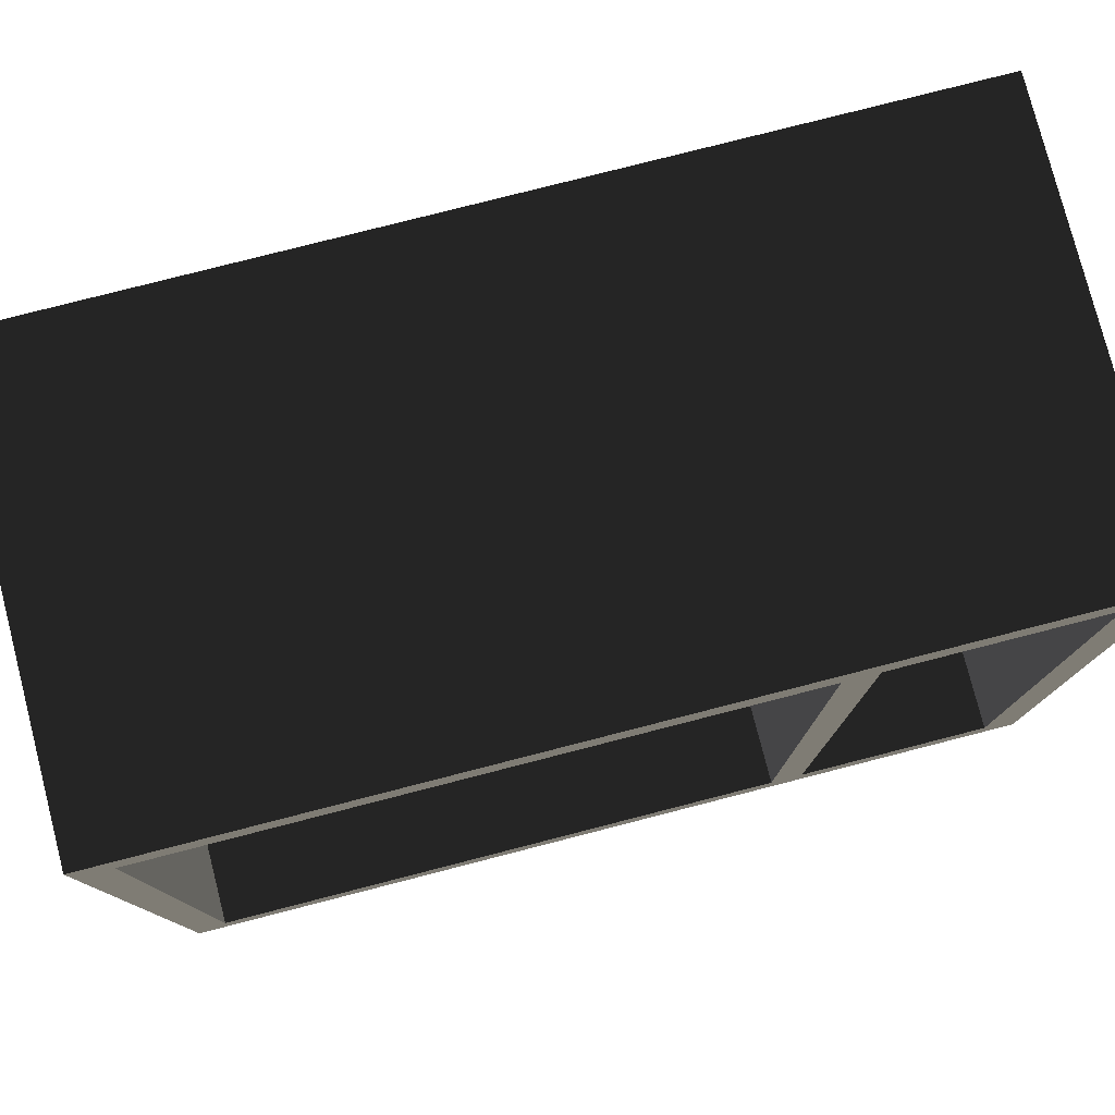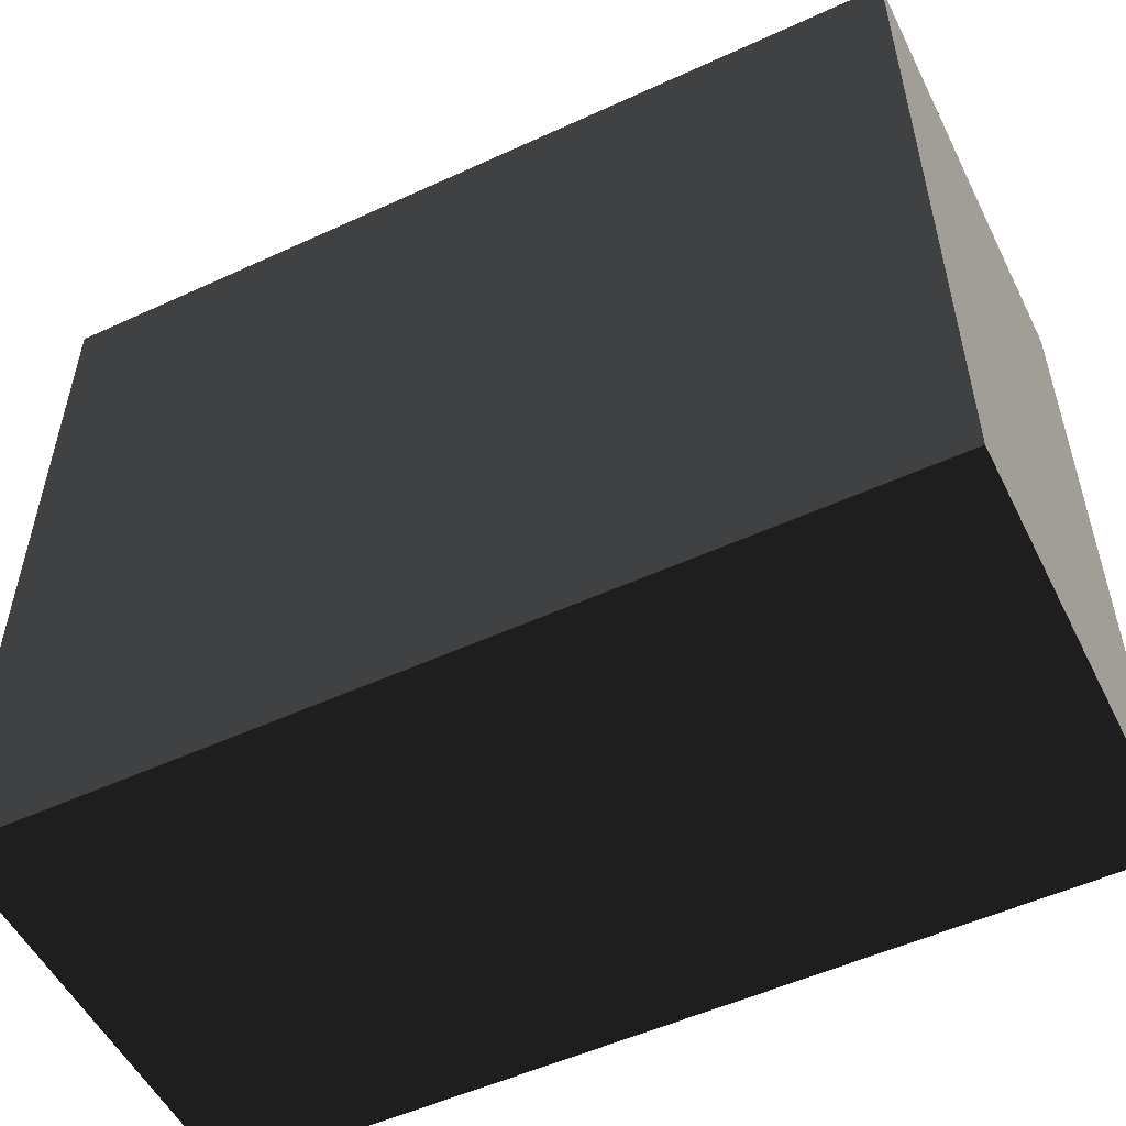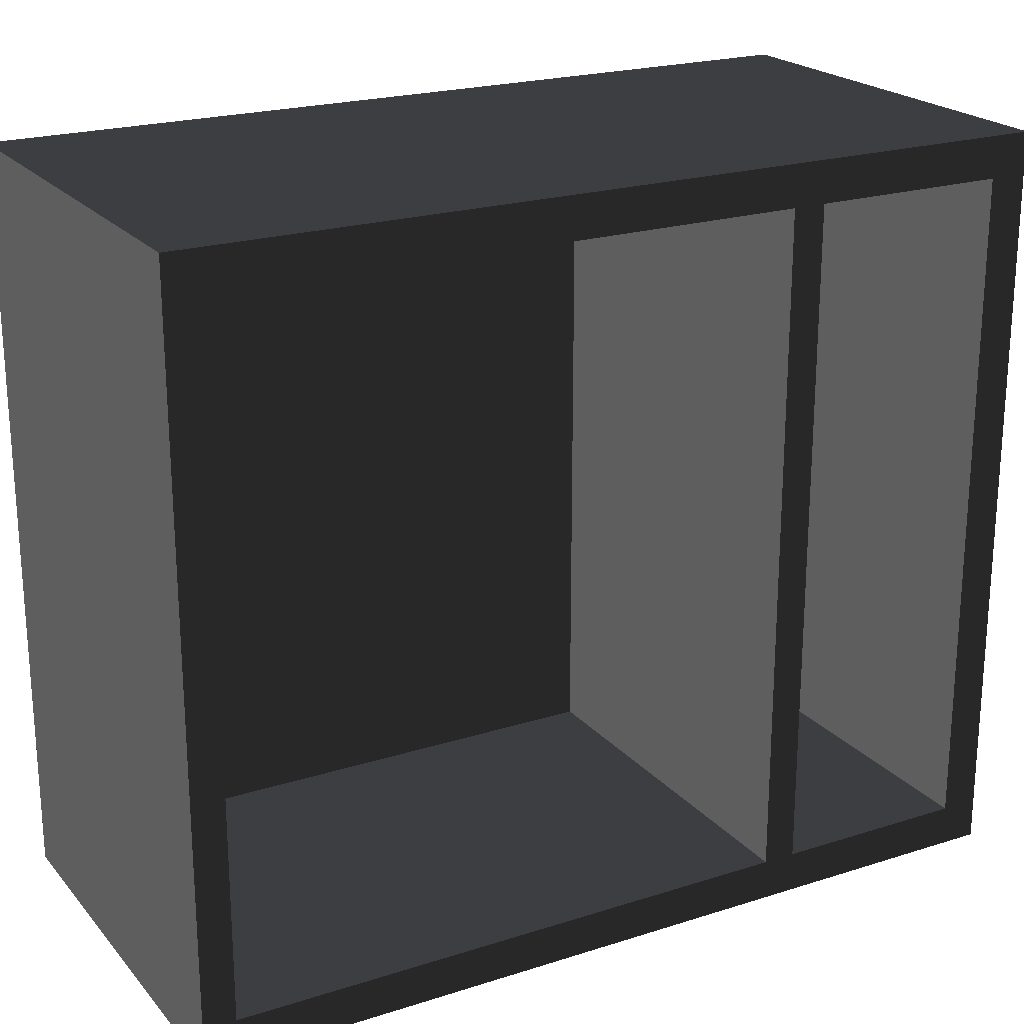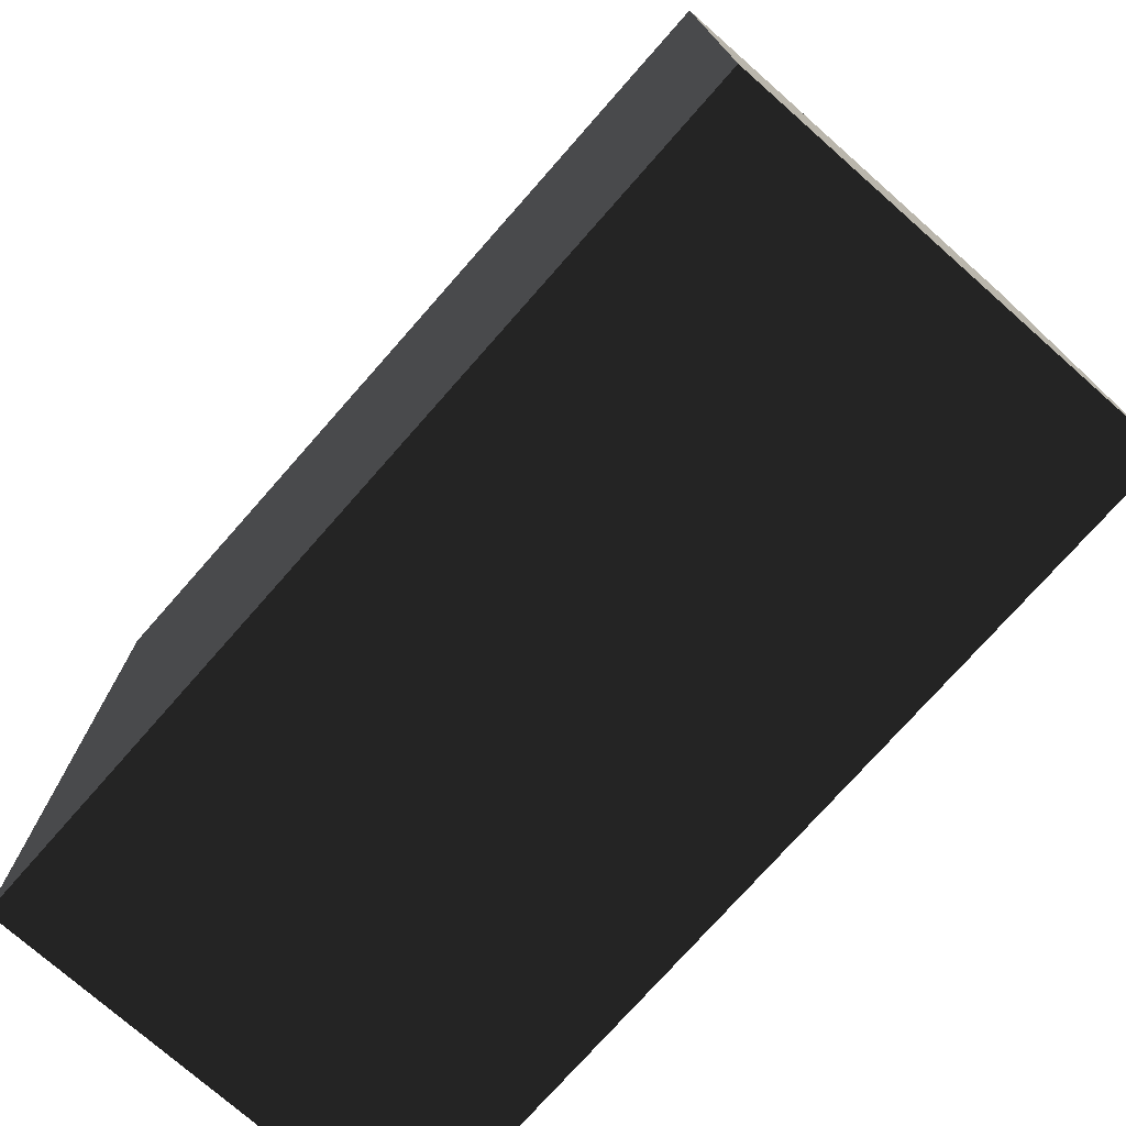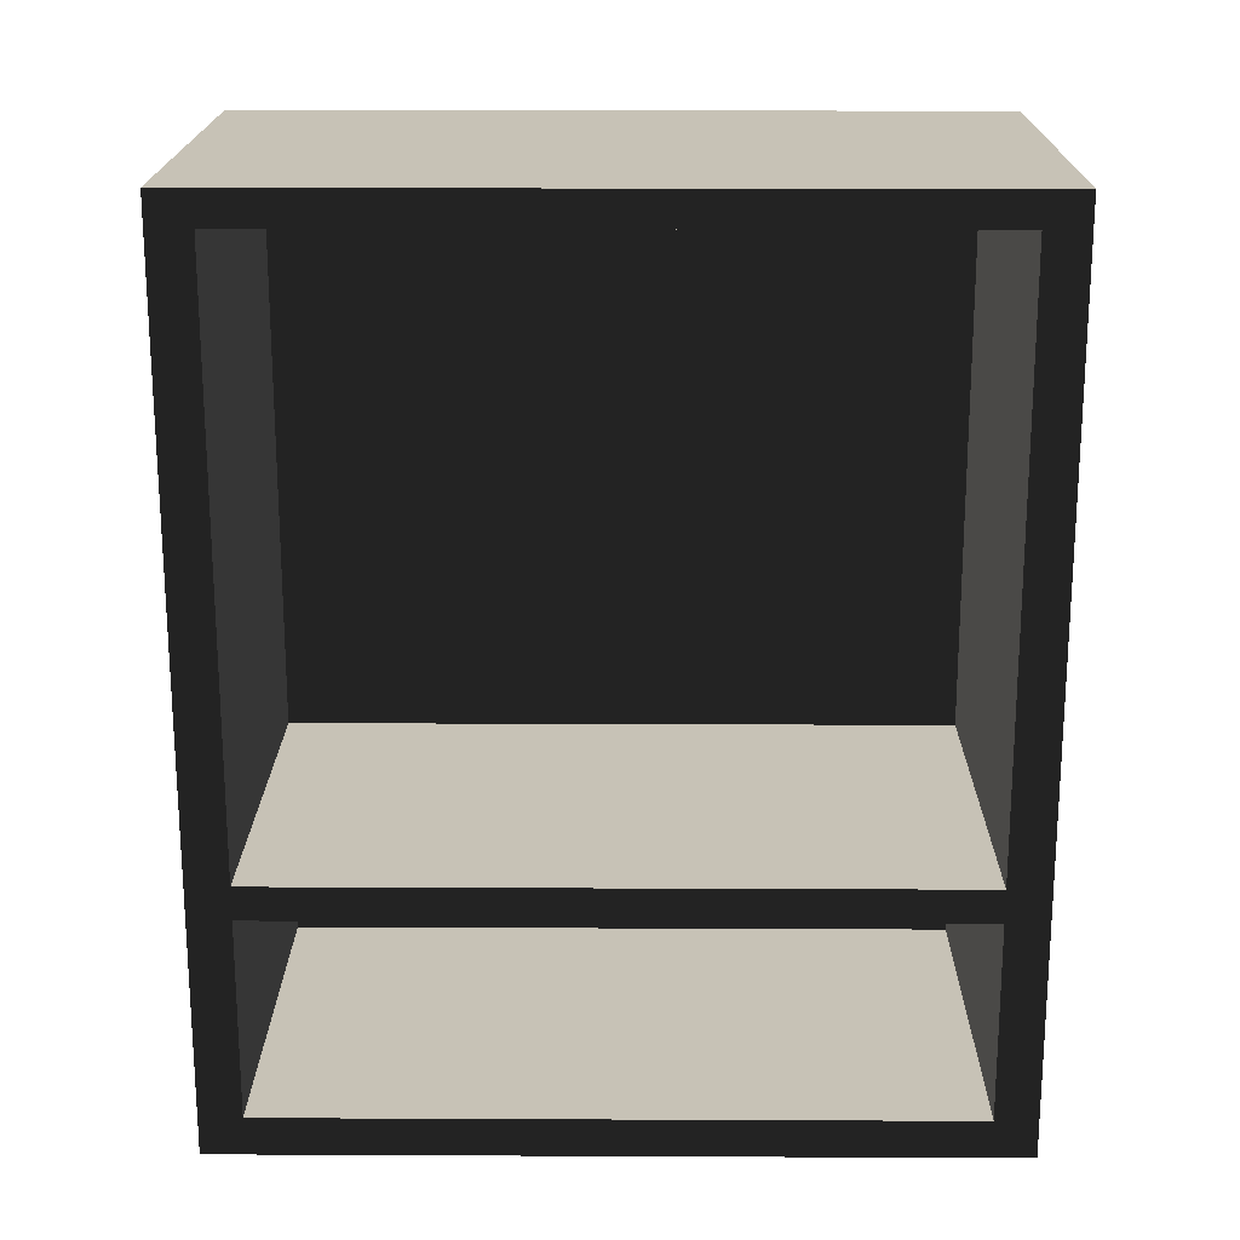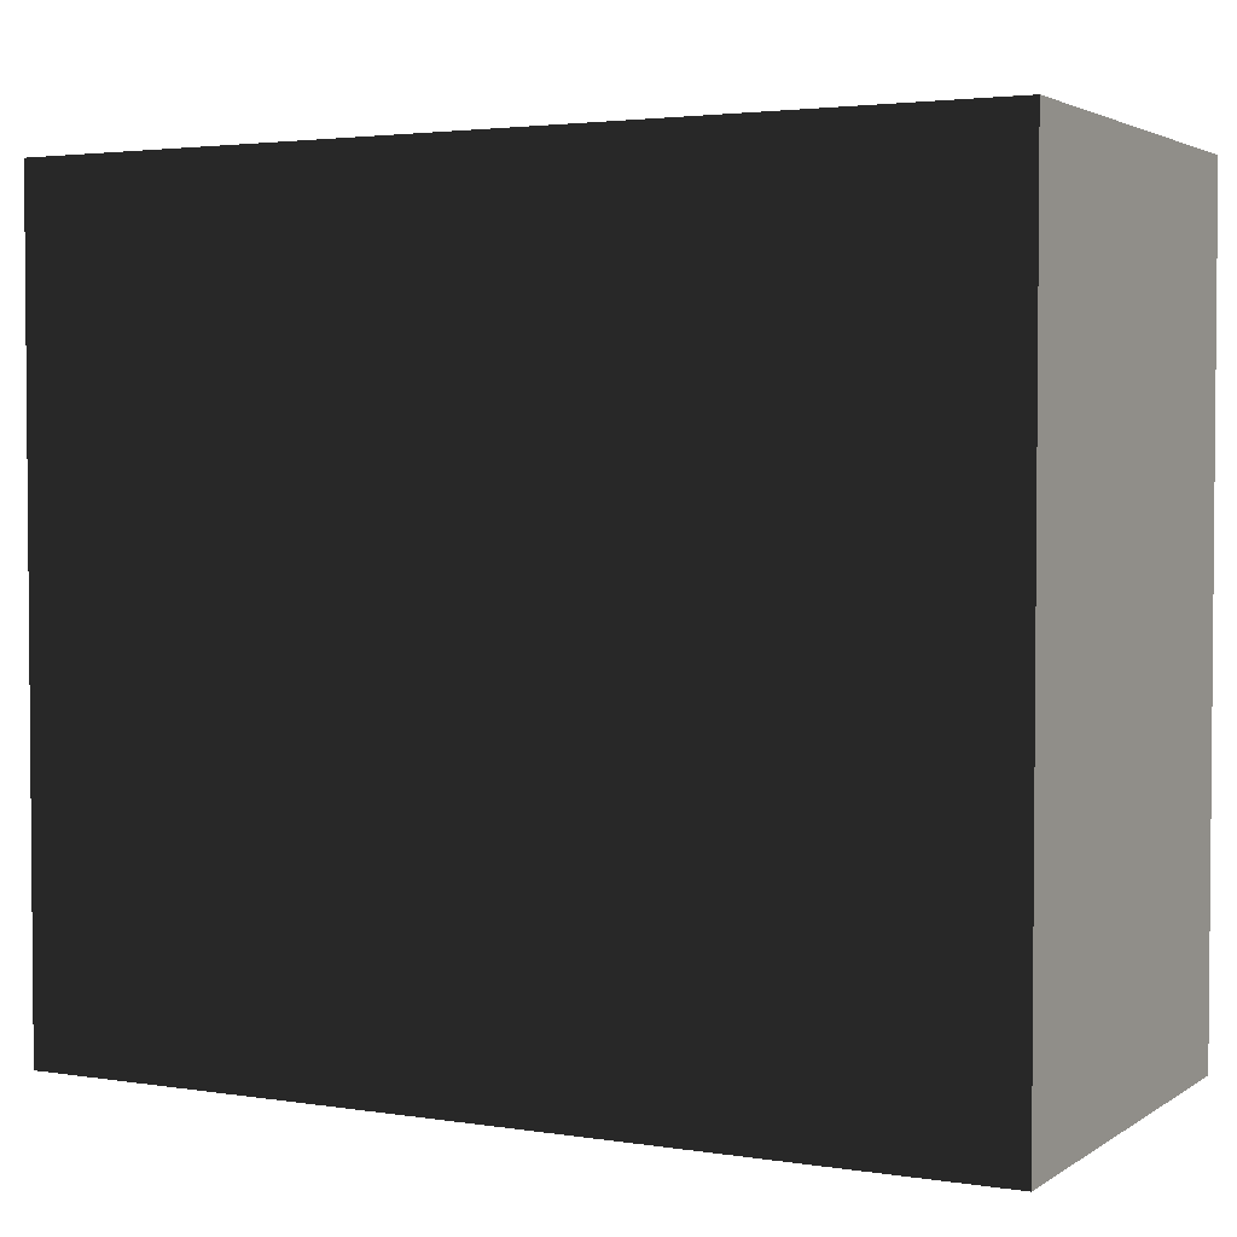
<metadata>
{"format":"obj","ext":"obj","renderer":"f3d","projection":"perspective","resolution":1024,"background":"white","views":[{"elev":78.5,"azim":-104.4,"up":"+Z"},{"elev":-53.1,"azim":116.2,"up":"+Z"},{"elev":21.7,"azim":-119.2,"up":"+Z"},{"elev":-75.3,"azim":138.6,"up":"+Z"},{"elev":19.2,"azim":-89.5,"up":"+Y"},{"elev":3.0,"azim":117.6,"up":"+Z"}]}
</metadata>
<code>
v -0.3995 -0.59 0.348
v -0.04176 -0.59 0.03771
v -0.3995 -0.59 0.03771
v -0.04176 -0.59 0.348
v -0.3995 -0.59 0.348
v -0.3995 -0.56 0.03771
v -0.3995 -0.56 0.348
v -0.3995 -0.59 0.03771
v -0.3995 -0.56 0.348
v -0.04176 -0.56 0.03771
v -0.04176 -0.56 0.348
v -0.3995 -0.56 0.03771
v -0.3995 -0.77 0.348
v -0.04176 -0.77 0.03771
v -0.04176 -0.77 0.348
v -0.3995 -0.77 0.03771
v -0.3995 -0.77 0.03771
v -0.04176 -0.03 0.03771
v -0.04176 -0.77 0.03771
v -0.3995 -0.03 0.03771
v -0.3995 -0.03 0.03771
v -0.04176 -0.03 0.348
v -0.04176 -0.03 0.03771
v -0.3995 -0.03 0.348
v -0.04176 -0.77 0.03771
v -0.04176 -0.03 0.348
v -0.04176 -0.77 0.348
v -0.04176 -0.03 0.03771
v -0.3995 2.094e-07 5.392e-08
v -0.3995 -0.03 0.348
v -0.3995 -0.03 0.03771
v -0.3995 3.021e-07 0.348
v -0.3995 -0.77 0.03771
v -0.3995 -0.8047 2.682e-07
v -0.3995 -0.8047 0.348
v -0.3995 -0.77 0.348
v -0.3995 -0.59 0.348
v -0.04176 -0.59 0.6583
v -0.04176 -0.59 0.348
v -0.3995 -0.59 0.6583
v -0.3995 -0.59 0.348
v -0.3995 -0.56 0.6583
v -0.3995 -0.59 0.6583
v -0.3995 -0.56 0.348
v -0.3995 -0.56 0.348
v -0.04176 -0.56 0.6583
v -0.3995 -0.56 0.6583
v -0.04176 -0.56 0.348
v -0.3995 -0.77 0.348
v -0.04176 -0.77 0.6583
v -0.3995 -0.77 0.6583
v -0.04176 -0.77 0.348
v -0.3995 -0.77 0.6583
v -0.04176 -0.03 0.6583
v -0.3995 -0.03 0.6583
v -0.04176 -0.77 0.6583
v -0.3995 -0.03 0.6583
v -0.04176 -0.03 0.348
v -0.3995 -0.03 0.348
v -0.04176 -0.03 0.6583
v -0.04176 -0.77 0.6583
v -0.04176 -0.03 0.348
v -0.04176 -0.03 0.6583
v -0.04176 -0.77 0.348
v -0.3995 -1.983e-08 0.696
v -0.3995 -0.03 0.348
v -0.3995 3.021e-07 0.348
v -0.3995 -0.03 0.6583
v -0.3995 -0.77 0.6583
v -0.3995 -0.8047 0.696
v -0.3995 -0.8047 0.348
v -0.3995 -0.77 0.348
v -0.3995 2.094e-07 5.392e-08
v 5.929e-07 -0.8047 4.574e-08
v 5.929e-07 2.094e-07 -1.686e-07
v -0.3995 -0.8047 2.682e-07
v 5.929e-07 2.094e-07 -1.686e-07
v 5.73e-07 -0.8047 0.348
v 5.73e-07 -1.125e-07 0.348
v 5.929e-07 -0.8047 4.574e-08
v 5.531e-07 -1.983e-08 0.696
v -0.3995 -0.8047 0.696
v -0.3995 -1.983e-08 0.696
v 5.531e-07 -0.8047 0.696
v 5.73e-07 -1.125e-07 0.348
v 5.531e-07 -0.8047 0.696
v 5.531e-07 -1.983e-08 0.696
v 5.73e-07 -0.8047 0.348
v -0.3995 2.094e-07 5.392e-08
v 5.73e-07 -1.125e-07 0.348
v -0.3995 3.021e-07 0.348
v 5.929e-07 2.094e-07 -1.686e-07
v -0.3995 -1.983e-08 0.696
v 5.73e-07 -1.125e-07 0.348
v 5.531e-07 -1.983e-08 0.696
v -0.3995 3.021e-07 0.348
v 5.73e-07 -0.8047 0.348
v -0.3995 -0.8047 2.682e-07
v -0.3995 -0.8047 0.348
v 5.929e-07 -0.8047 4.574e-08
v 5.531e-07 -0.8047 0.696
v -0.3995 -0.8047 0.348
v -0.3995 -0.8047 0.696
v 5.73e-07 -0.8047 0.348
g cabinetWall02_20497_356
f 1 3 2
f 2 4 1
f 5 7 6
f 6 8 5
f 9 11 10
f 10 12 9
f 13 15 14
f 14 16 13
f 17 19 18
f 18 20 17
f 21 23 22
f 22 24 21
f 25 27 26
f 26 28 25
f 29 31 30
f 30 32 29
f 33 31 29
f 29 34 33
f 33 34 35
f 35 36 33
f 37 39 38
f 38 40 37
f 41 43 42
f 42 44 41
f 45 47 46
f 46 48 45
f 49 51 50
f 50 52 49
f 53 55 54
f 54 56 53
f 57 59 58
f 58 60 57
f 61 63 62
f 62 64 61
f 65 67 66
f 66 68 65
f 65 68 69
f 69 70 65
f 71 70 69
f 69 72 71
f 73 75 74
f 74 76 73
f 77 79 78
f 78 80 77
f 81 83 82
f 82 84 81
f 85 87 86
f 86 88 85
f 89 91 90
f 90 92 89
f 93 95 94
f 94 96 93
f 97 99 98
f 98 100 97
f 101 103 102
f 102 104 101

</code>
